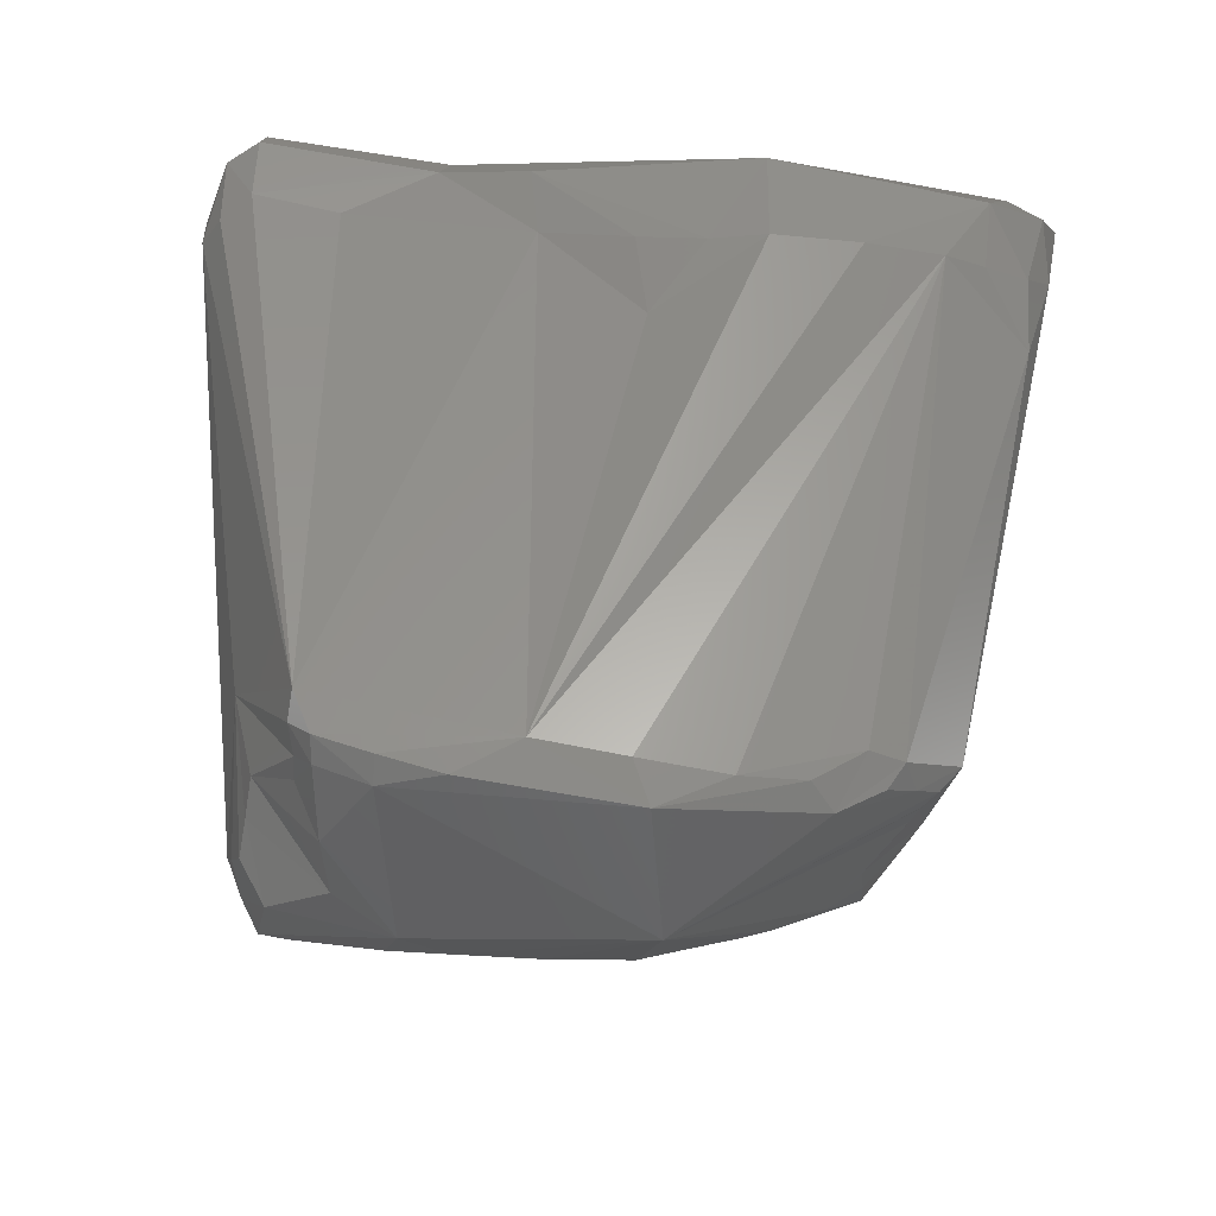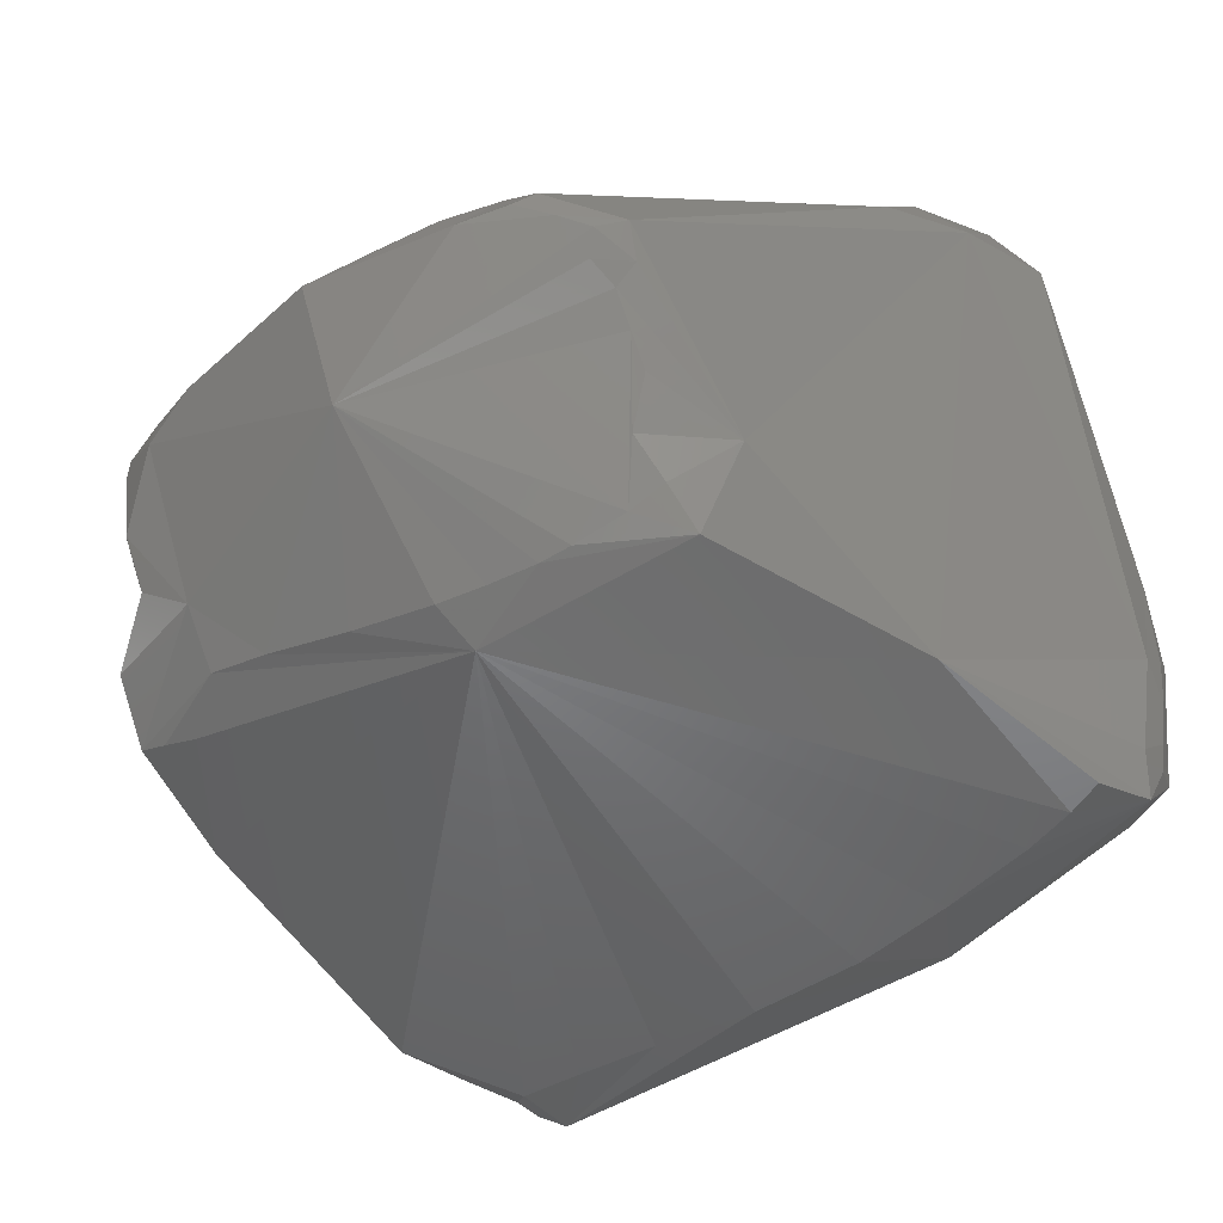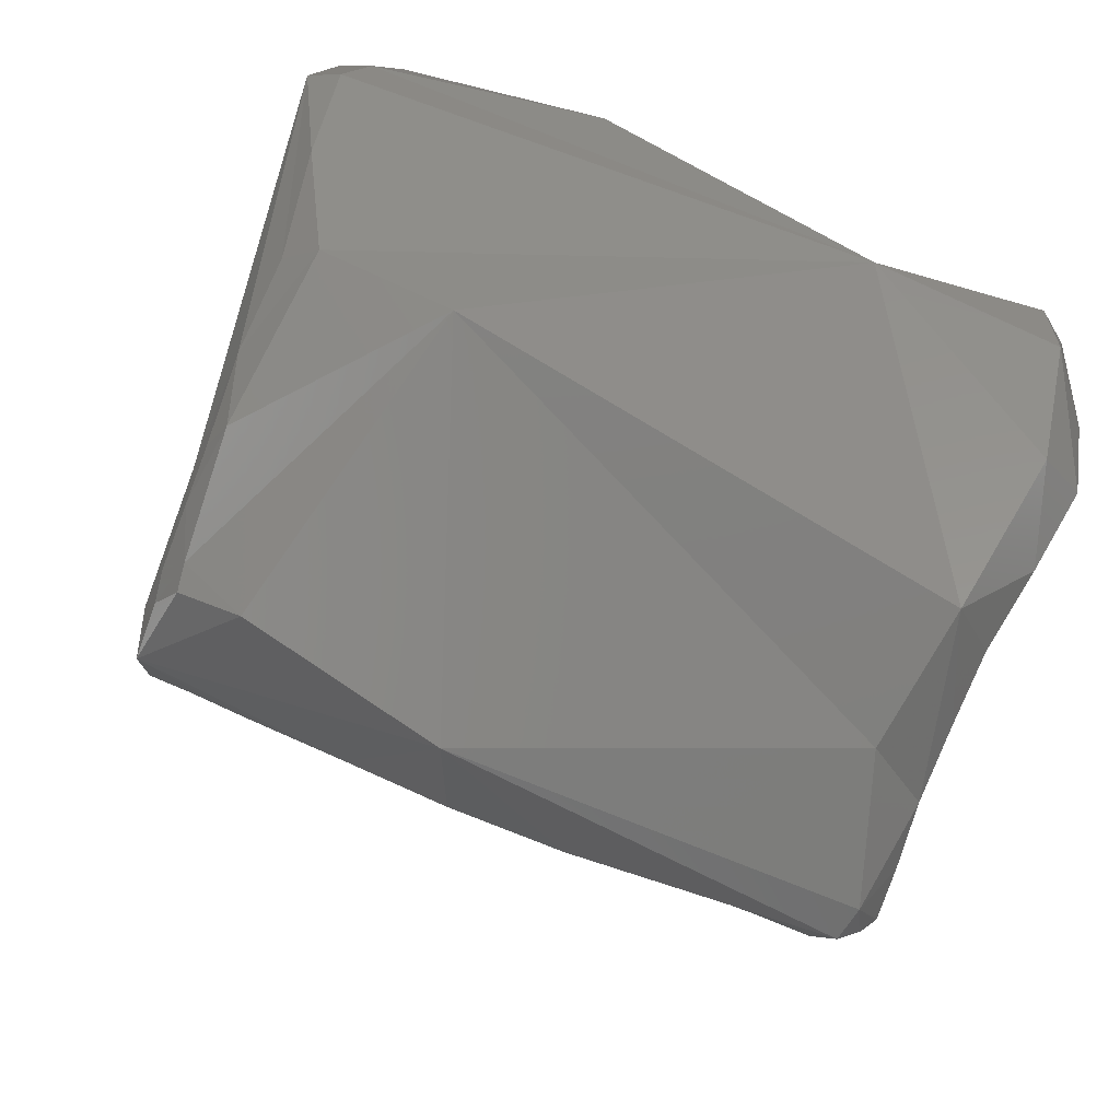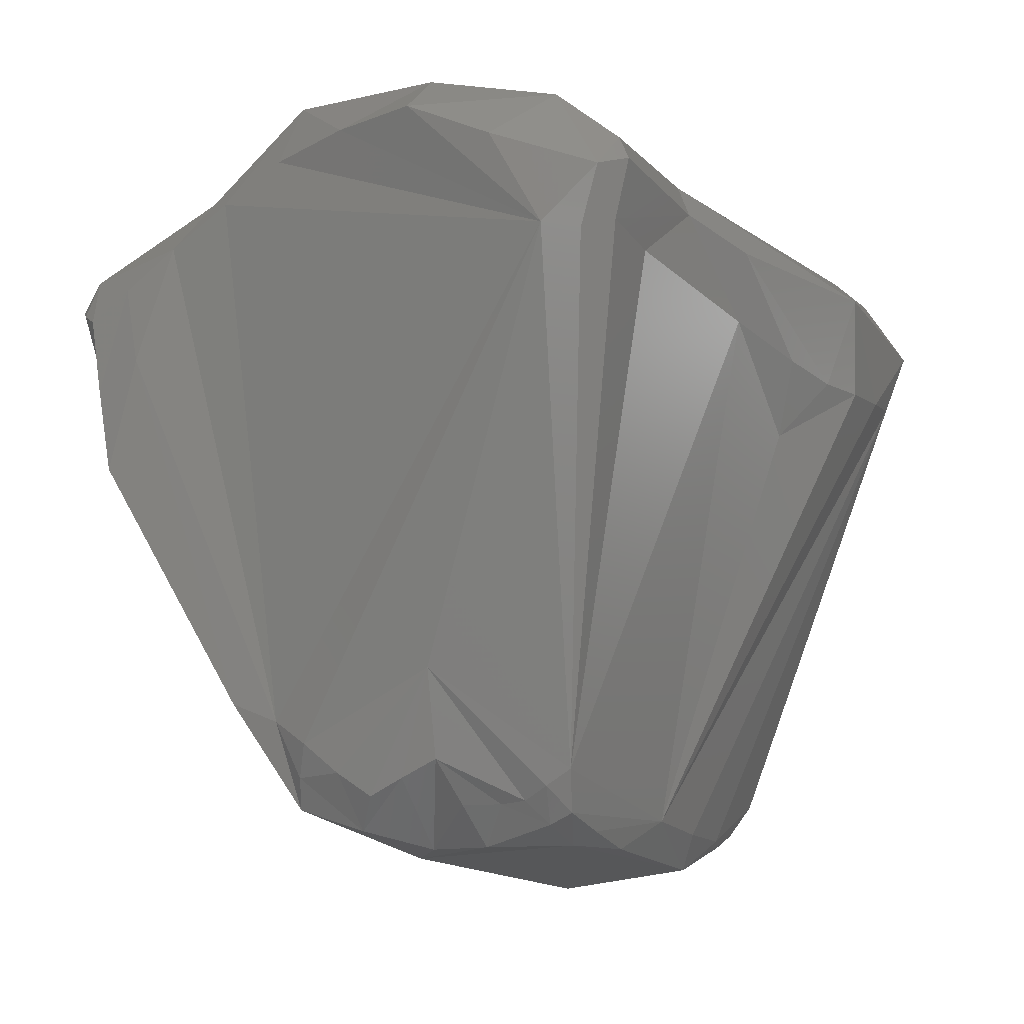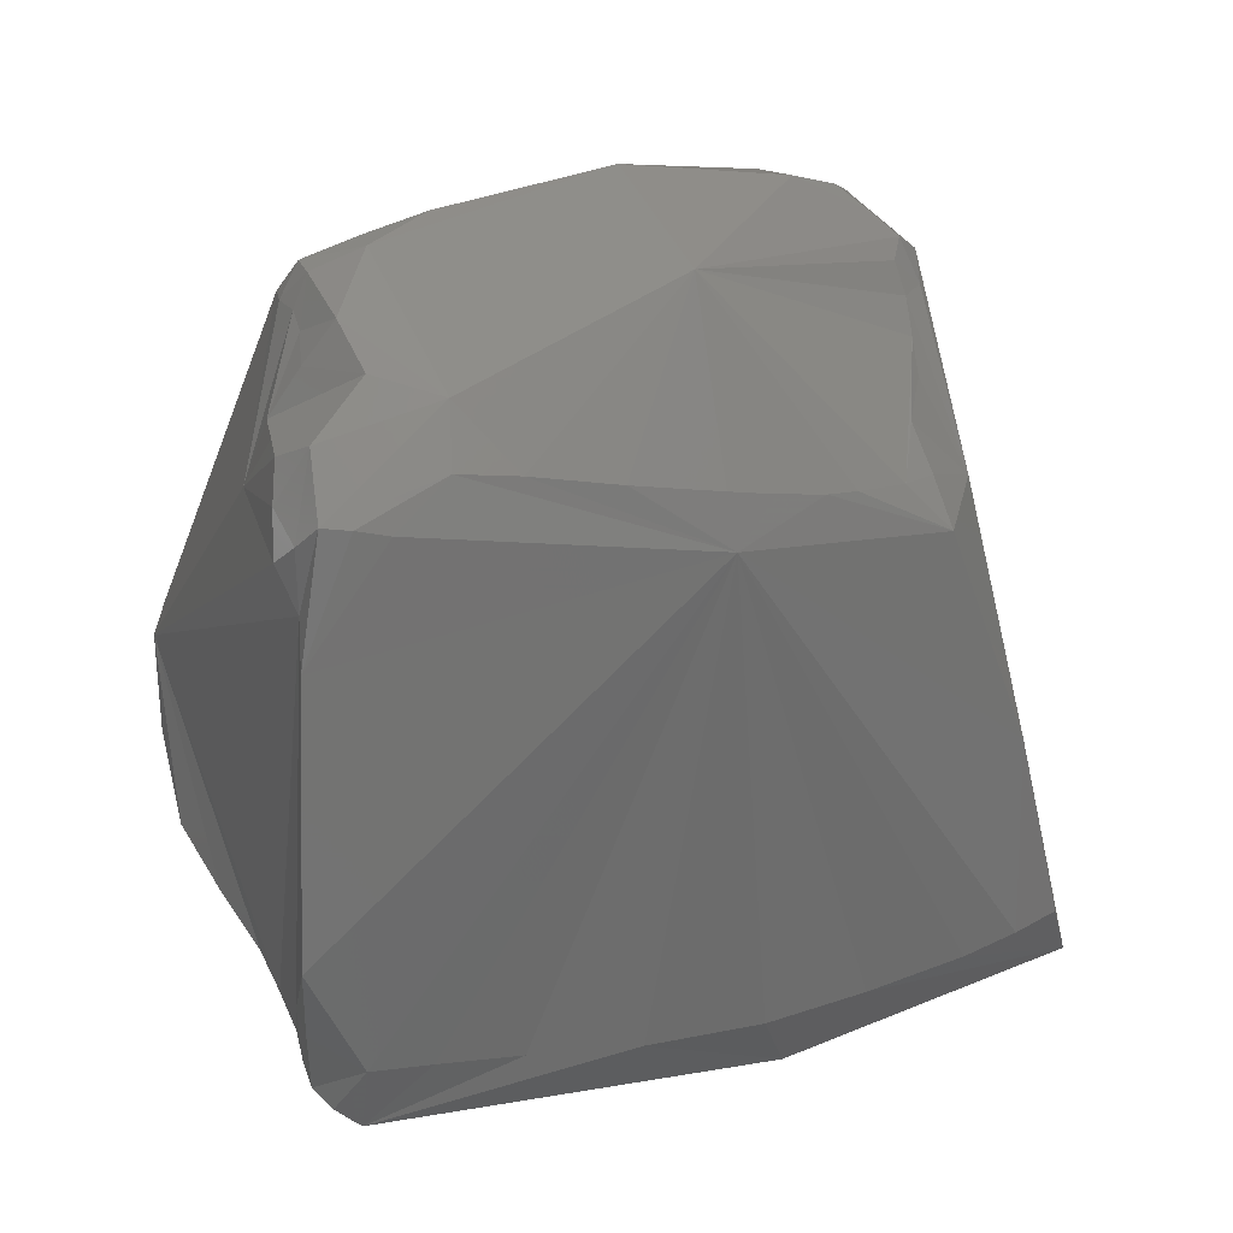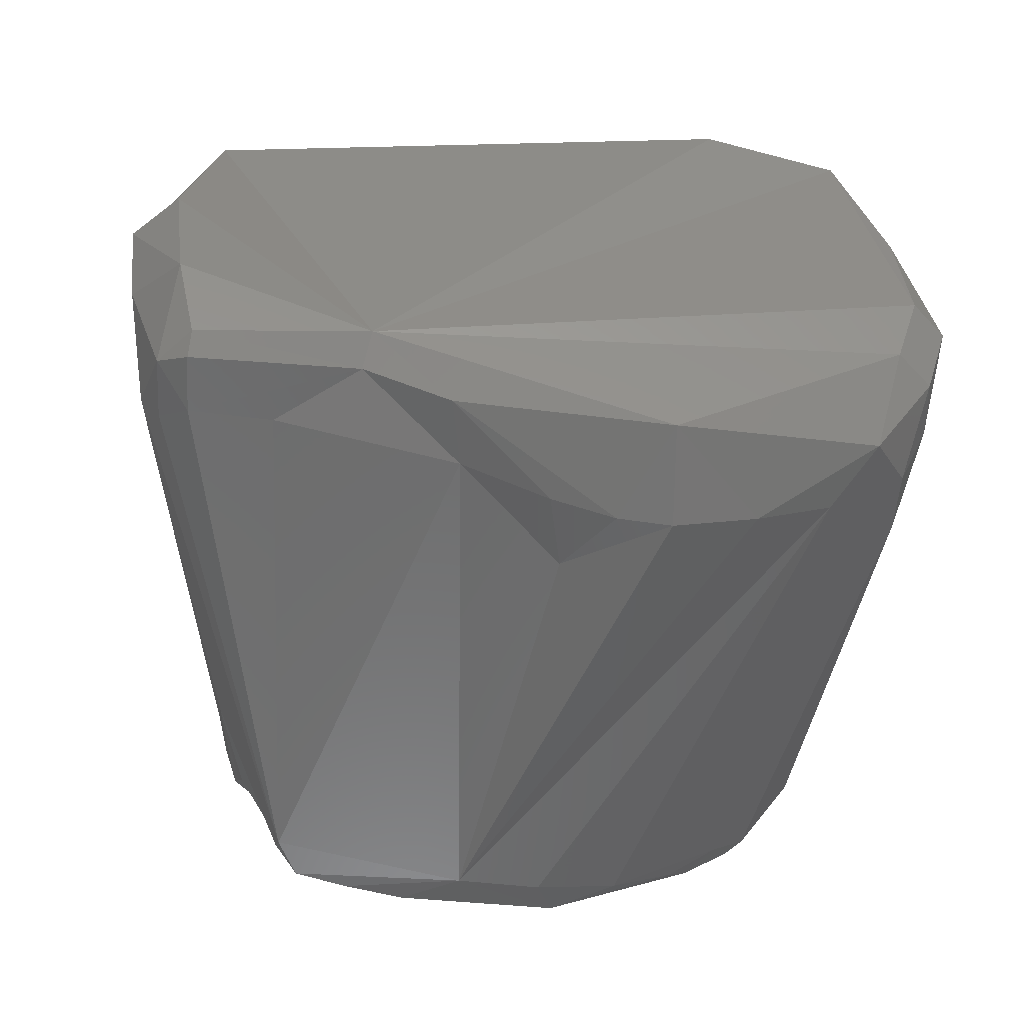
<metadata>
{"format":"stl","ext":"stl","renderer":"f3d","projection":"perspective","resolution":1024,"background":"white","views":[{"elev":-42.4,"azim":-20.0,"up":"+Y"},{"elev":-19.8,"azim":37.6,"up":"+Z"},{"elev":-21.6,"azim":165.3,"up":"+Z"},{"elev":-6.6,"azim":-79.3,"up":"+Y"},{"elev":-35.6,"azim":-5.0,"up":"+Z"},{"elev":21.5,"azim":-22.3,"up":"+Y"}]}
</metadata>
<code>
# stl→obj: 130 verts, 256 faces
v 0.1042 0.03173 -0.005107
v 0.09425 0.03243 -0.008425
v 0.09929 0.0309 -0.005076
v 0.1049 0.03246 -0.00584
v 0.1033 0.03023 -0.004159
v 0.1048 0.03108 -0.004819
v 0.09082 0.03266 -0.009148
v 0.09099 0.03363 -0.01042
v 0.1032 0.03475 -0.01172
v 0.09365 0.03434 -0.0163
v 0.1055 0.03411 -0.01051
v 0.09172 0.03422 -0.01311
v 0.09393 0.03178 -0.008157
v 0.09542 0.03125 -0.007127
v 0.0983 0.0289 -0.005653
v 0.101 0.02883 -0.004731
v 0.09927 0.0288 -0.005102
v 0.1055 0.03307 -0.007935
v 0.1055 0.03182 -0.005576
v 0.1042 0.02918 -0.004805
v 0.1025 0.0289 -0.004566
v 0.1033 0.029 -0.004649
v 0.105 0.02988 -0.005319
v 0.09018 0.03201 -0.00948
v 0.09065 0.03219 -0.008939
v 0.09079 0.0335 -0.01339
v 0.09029 0.03274 -0.01164
v 0.1069 0.03326 -0.01375
v 0.1064 0.03241 -0.01695
v 0.1074 0.03218 -0.01596
v 0.1027 0.03198 -0.01894
v 0.09476 0.03269 -0.01851
v 0.09345 0.0314 -0.01906
v 0.0926 0.03295 -0.01653
v 0.0917 0.03332 -0.01499
v 0.09306 0.03222 -0.01781
v 0.106 0.03334 -0.01037
v 0.1067 0.03296 -0.01216
v 0.09067 0.03101 -0.009208
v 0.0923 0.03071 -0.00885
v 0.09565 0.02984 -0.007327
v 0.09717 0.02923 -0.006326
v 0.09752 0.02767 -0.006659
v 0.09623 0.01939 -0.009107
v 0.1073 0.03185 -0.014
v 0.1044 0.0279 -0.005385
v 0.09792 0.0191 -0.008654
v 0.09962 0.01893 -0.008341
v 0.1018 0.01967 -0.007798
v 0.1025 0.01967 -0.007883
v 0.1039 0.02045 -0.008512
v 0.1064 0.02585 -0.01546
v 0.105 0.02225 -0.01224
v 0.09009 0.03088 -0.01058
v 0.09024 0.03076 -0.009823
v 0.1074 0.03212 -0.01483
v 0.1071 0.03262 -0.01388
v 0.1075 0.03201 -0.01647
v 0.1079 0.03035 -0.01717
v 0.1077 0.03144 -0.01583
v 0.1078 0.03123 -0.01641
v 0.09478 0.03037 -0.02149
v 0.09454 0.03096 -0.02107
v 0.104 0.0298 -0.01862
v 0.1021 0.02984 -0.01935
v 0.09982 0.02967 -0.02
v 0.09363 0.03058 -0.02012
v 0.09348 0.02906 -0.01986
v 0.09331 0.02142 -0.01666
v 0.09254 0.02044 -0.01043
v 0.09513 0.01883 -0.009813
v 0.09834 0.01833 -0.008926
v 0.09292 0.01957 -0.01046
v 0.09396 0.0192 -0.01014
v 0.1078 0.03043 -0.01619
v 0.1009 0.01904 -0.008158
v 0.1014 0.01877 -0.00852
v 0.1023 0.01925 -0.008195
v 0.103 0.01962 -0.00846
v 0.1035 0.01995 -0.008718
v 0.104 0.02057 -0.009268
v 0.1005 0.02057 -0.01551
v 0.1068 0.02944 -0.01742
v 0.1045 0.02162 -0.014
v 0.1075 0.02918 -0.01706
v 0.1037 0.02039 -0.009733
v 0.1041 0.0212 -0.01312
v 0.1037 0.02081 -0.01226
v 0.1038 0.02065 -0.01046
v 0.1039 0.0209 -0.01115
v 0.1038 0.02086 -0.0117
v 0.09214 0.02244 -0.01323
v 0.09284 0.02096 -0.01594
v 0.1058 0.02963 -0.01787
v 0.09481 0.029 -0.02111
v 0.09424 0.03018 -0.02127
v 0.09765 0.02946 -0.0204
v 0.09601 0.0292 -0.02079
v 0.09383 0.02998 -0.02096
v 0.09371 0.02845 -0.02073
v 0.09361 0.02676 -0.02046
v 0.0934 0.02179 -0.0176
v 0.09358 0.01962 -0.01619
v 0.0932 0.02027 -0.01612
v 0.09262 0.02011 -0.01093
v 0.09409 0.01892 -0.01063
v 0.09959 0.01788 -0.01167
v 0.0931 0.01933 -0.01093
v 0.1034 0.01999 -0.009271
v 0.1012 0.02009 -0.01461
v 0.1003 0.01979 -0.01484
v 0.09859 0.01953 -0.01504
v 0.09688 0.01929 -0.01515
v 0.1021 0.02036 -0.01434
v 0.09479 0.01977 -0.01616
v 0.0957 0.01917 -0.01528
v 0.1026 0.02053 -0.01411
v 0.1035 0.02089 -0.0136
v 0.09278 0.02037 -0.01523
v 0.09278 0.0199 -0.01454
v 0.09289 0.01981 -0.0114
v 0.09255 0.02064 -0.01315
v 0.09268 0.02027 -0.01387
v 0.09414 0.01964 -0.01619
v 0.0956 0.01862 -0.01413
v 0.09337 0.0192 -0.01483
v 0.09366 0.01888 -0.01233
v 0.09304 0.01974 -0.01192
v 0.0931 0.01973 -0.01271
v 0.09421 0.01883 -0.01355
f 1 2 3
f 4 2 1
f 3 5 1
f 5 6 1
f 6 4 1
f 7 2 8
f 9 10 2
f 2 4 11
f 2 11 9
f 8 2 12
f 12 2 10
f 13 14 2
f 14 3 2
f 7 13 2
f 15 3 14
f 16 5 3
f 16 3 17
f 17 3 15
f 18 4 19
f 6 19 4
f 11 4 18
f 20 6 5
f 21 5 16
f 22 5 21
f 20 5 22
f 23 6 20
f 23 19 6
f 7 24 25
f 7 8 24
f 7 25 13
f 8 12 26
f 26 27 8
f 27 24 8
f 28 9 11
f 29 9 30
f 31 9 29
f 10 9 32
f 32 9 31
f 28 30 9
f 10 32 33
f 34 35 10
f 35 12 10
f 33 36 10
f 36 34 10
f 18 37 11
f 28 11 38
f 11 37 38
f 35 26 12
f 39 13 25
f 40 13 39
f 41 14 13
f 41 13 40
f 15 14 42
f 42 14 41
f 43 15 42
f 17 15 43
f 16 44 21
f 44 16 17
f 44 17 43
f 19 37 18
f 38 37 19
f 19 45 38
f 45 19 23
f 46 23 20
f 46 20 22
f 44 47 21
f 46 22 21
f 47 48 21
f 21 48 49
f 21 49 50
f 21 50 46
f 23 46 51
f 52 45 23
f 23 51 53
f 53 52 23
f 24 39 25
f 27 54 24
f 55 39 24
f 24 54 55
f 54 26 35
f 26 54 27
f 30 28 56
f 28 57 56
f 38 57 28
f 58 29 30
f 29 59 31
f 29 58 59
f 56 60 30
f 58 30 61
f 30 60 61
f 31 62 63
f 63 32 31
f 64 31 59
f 65 31 64
f 66 62 31
f 66 31 65
f 32 63 33
f 63 67 33
f 68 33 67
f 69 36 33
f 69 33 68
f 54 35 34
f 54 34 36
f 36 69 54
f 45 57 38
f 55 70 39
f 70 40 39
f 41 40 70
f 44 41 70
f 43 41 44
f 42 41 43
f 71 72 44
f 72 47 44
f 44 70 73
f 74 71 44
f 73 74 44
f 56 57 45
f 45 75 60
f 45 60 56
f 52 75 45
f 46 50 51
f 48 47 72
f 72 76 48
f 49 48 76
f 50 49 77
f 49 76 77
f 50 77 78
f 51 50 79
f 50 78 79
f 51 79 80
f 51 80 81
f 53 51 81
f 82 83 52
f 52 84 82
f 85 59 52
f 52 83 85
f 52 59 75
f 53 84 52
f 53 81 86
f 87 53 88
f 89 90 53
f 86 89 53
f 91 88 53
f 91 53 90
f 84 53 87
f 54 92 70
f 69 93 54
f 93 92 54
f 54 70 55
f 58 61 59
f 64 59 94
f 94 59 83
f 83 59 85
f 61 60 75
f 61 75 59
f 95 96 62
f 62 96 63
f 97 62 66
f 98 62 97
f 95 62 98
f 63 99 67
f 96 99 63
f 82 64 94
f 65 64 82
f 82 66 65
f 97 66 82
f 100 67 99
f 68 67 100
f 68 101 102
f 69 68 102
f 101 68 100
f 103 69 102
f 69 103 104
f 69 104 93
f 105 73 70
f 105 70 92
f 74 106 71
f 71 106 72
f 72 77 76
f 77 72 107
f 106 107 72
f 105 108 73
f 73 108 106
f 73 106 74
f 79 78 77
f 77 107 79
f 79 107 80
f 80 109 81
f 109 80 107
f 109 86 81
f 110 111 82
f 112 113 82
f 82 98 97
f 101 82 102
f 82 84 114
f 82 114 110
f 82 111 112
f 115 82 116
f 82 113 116
f 94 83 82
f 101 95 82
f 95 98 82
f 82 115 102
f 117 114 84
f 84 87 118
f 84 118 117
f 86 107 89
f 86 109 107
f 118 87 88
f 89 88 91
f 89 118 88
f 89 107 118
f 91 90 89
f 92 119 120
f 121 105 92
f 122 121 92
f 93 119 92
f 123 122 92
f 120 123 92
f 93 104 119
f 95 99 96
f 100 99 95
f 100 95 101
f 102 115 124
f 102 124 103
f 103 116 125
f 104 103 126
f 124 116 103
f 125 126 103
f 104 126 119
f 121 108 105
f 106 125 107
f 125 106 127
f 106 108 127
f 110 114 107
f 112 111 107
f 107 111 110
f 107 113 112
f 118 107 117
f 107 114 117
f 125 113 107
f 127 108 128
f 108 121 128
f 113 125 116
f 124 115 116
f 126 120 119
f 126 123 120
f 128 121 122
f 129 122 130
f 130 122 123
f 128 122 129
f 130 123 126
f 130 125 127
f 130 126 125
f 129 130 127
f 127 128 129

</code>
